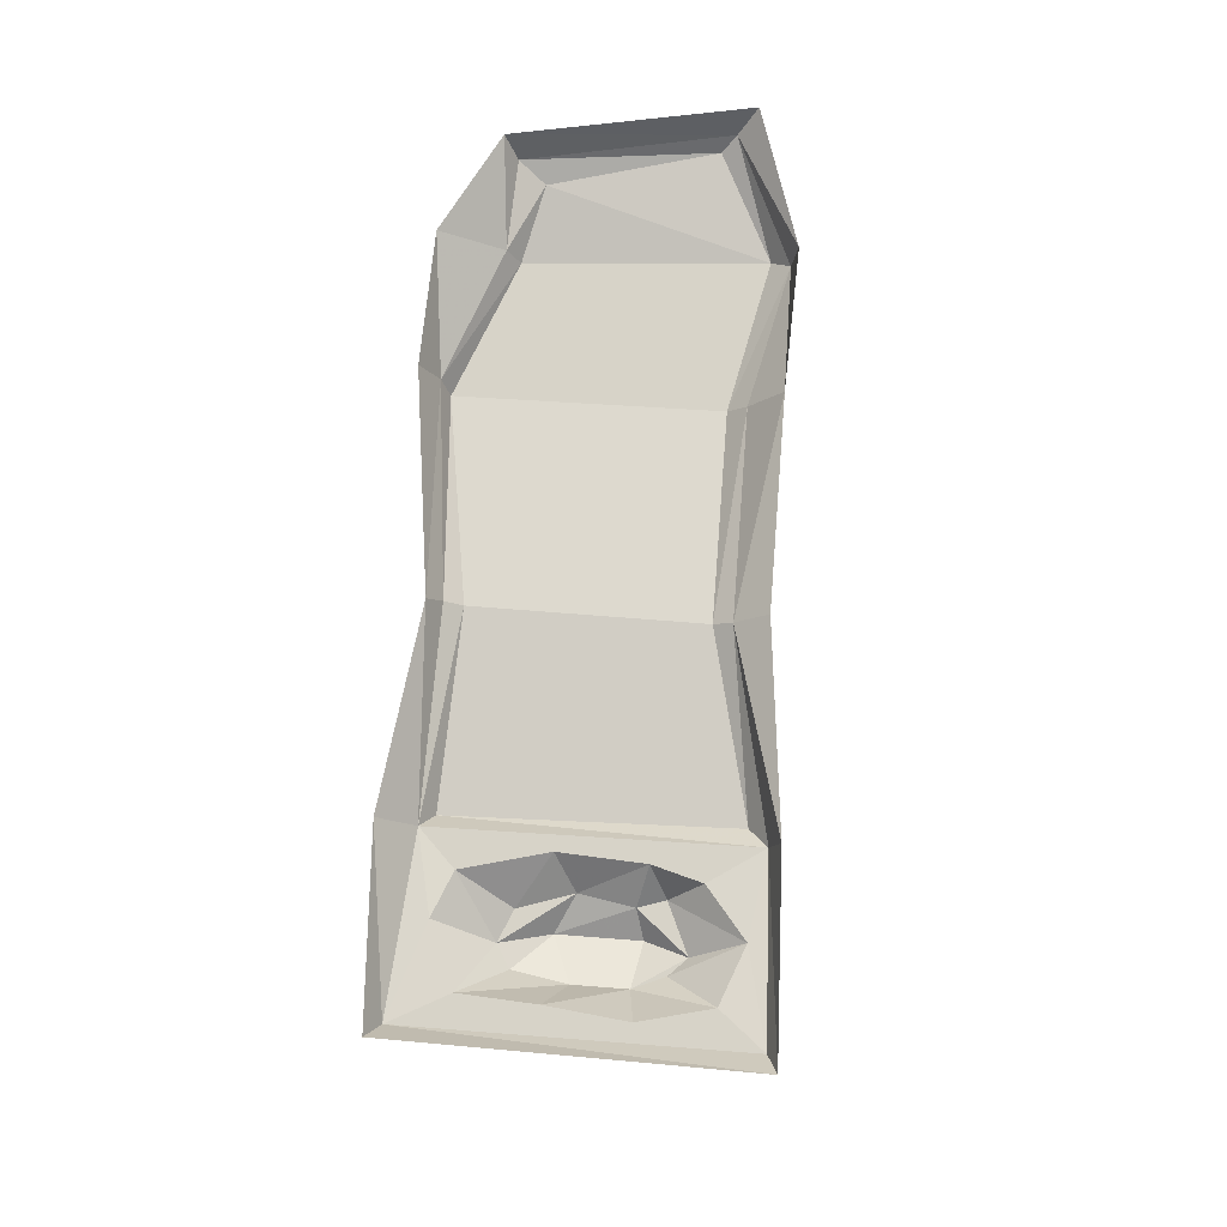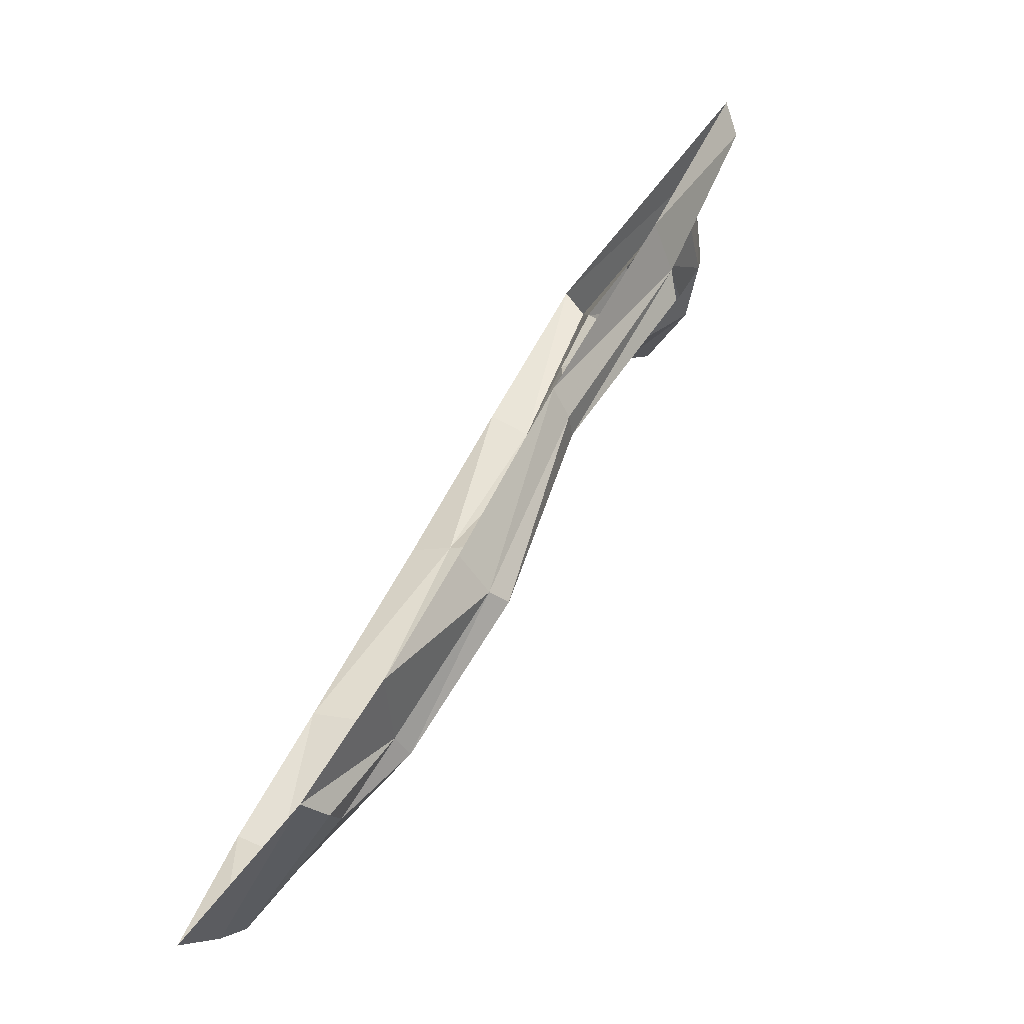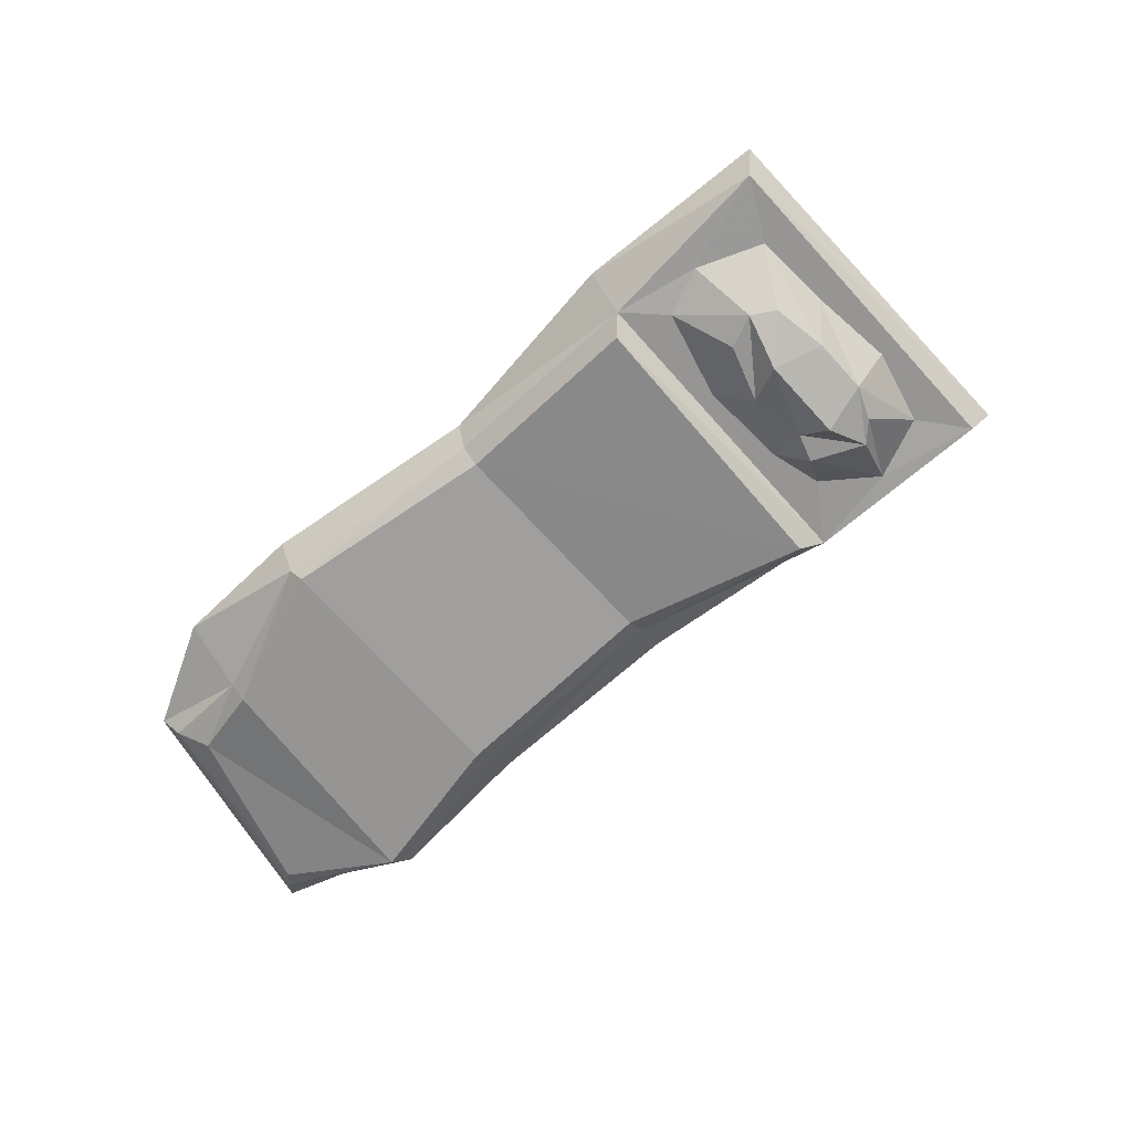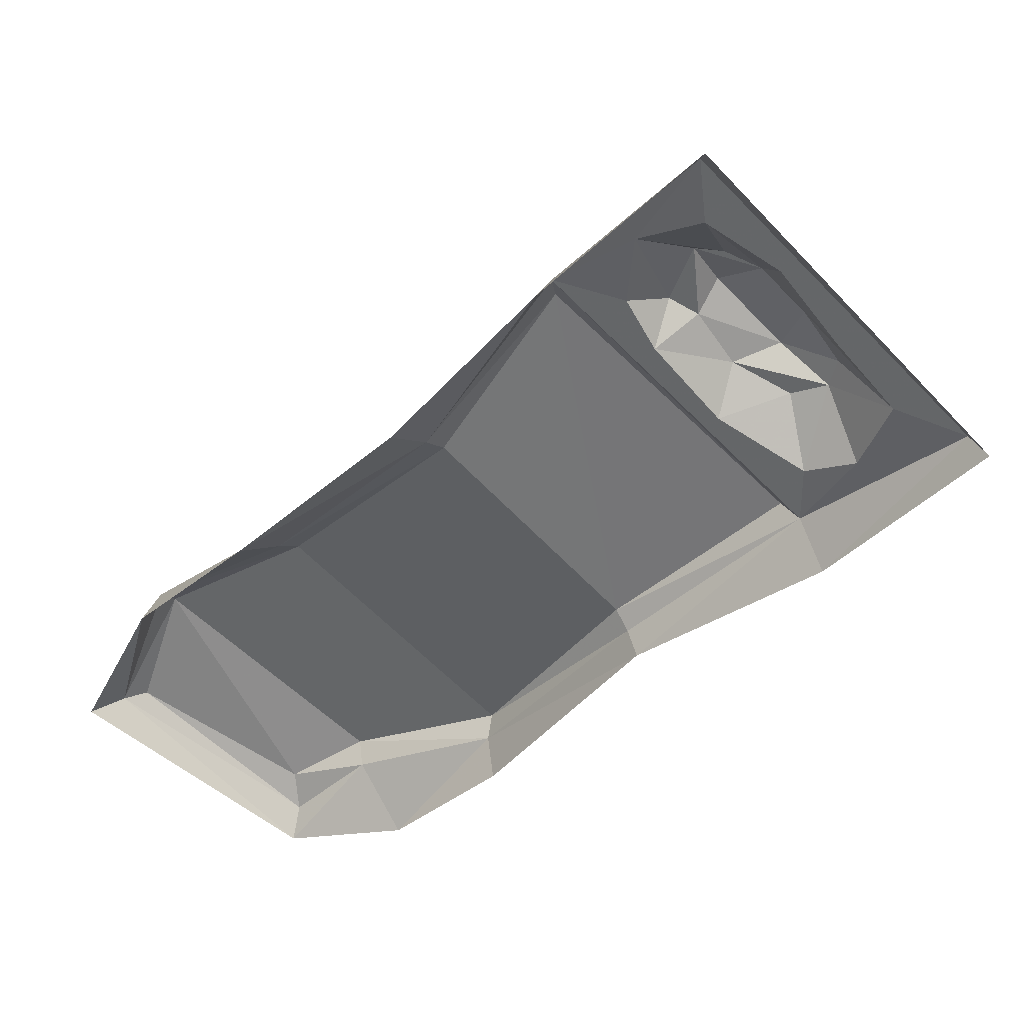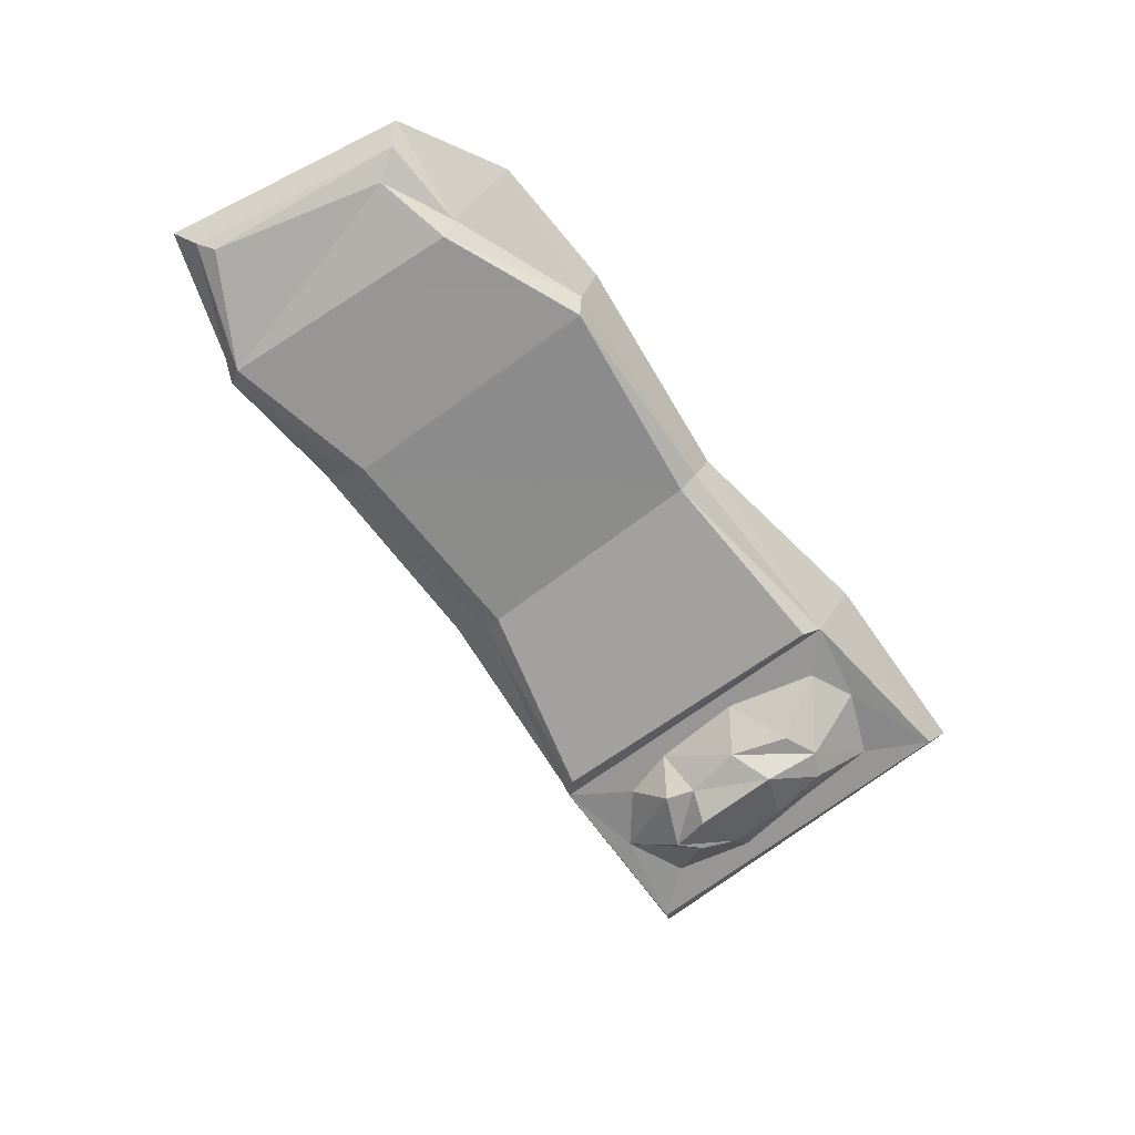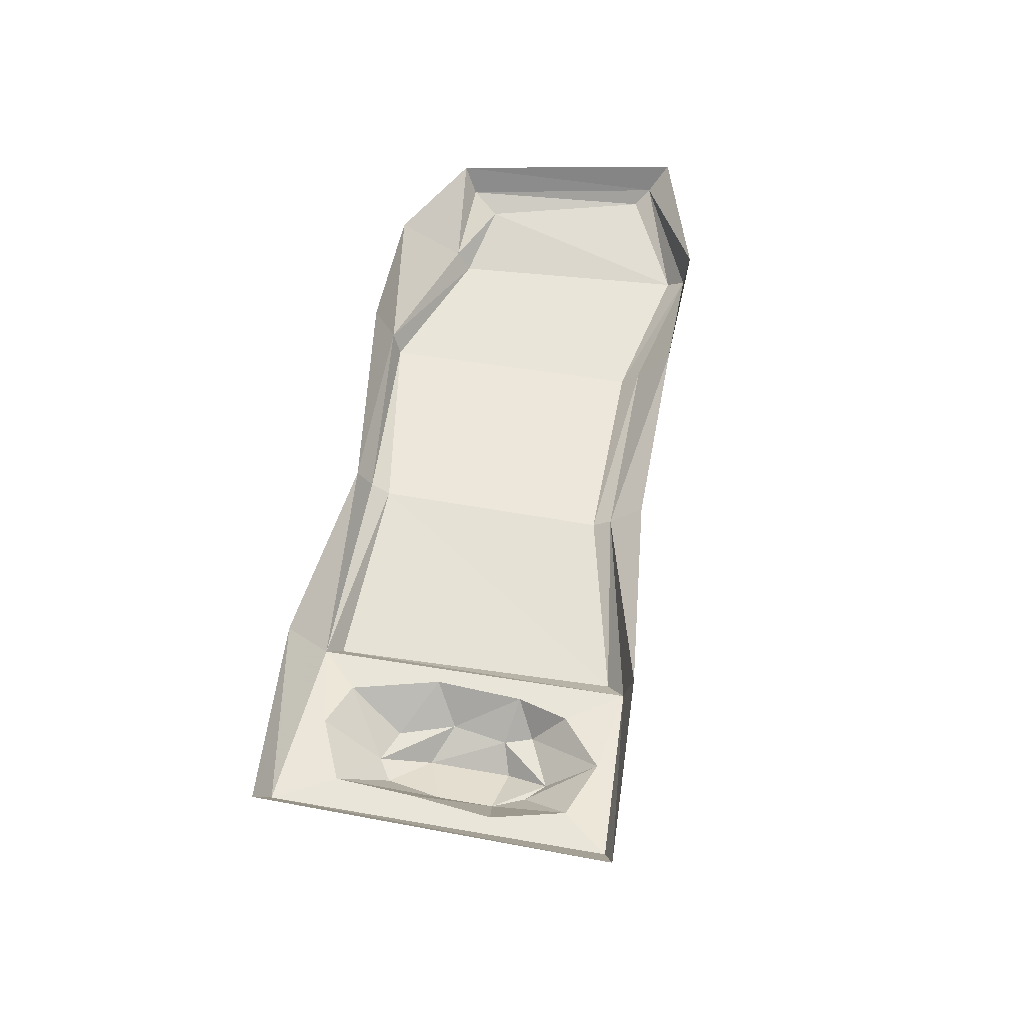
<metadata>
{"format":"obj","ext":"obj","renderer":"f3d","projection":"perspective","resolution":1024,"background":"white","views":[{"elev":77.2,"azim":-40.6,"up":"+Y"},{"elev":-79.5,"azim":-125.2,"up":"+Z"},{"elev":-67.5,"azim":-93.0,"up":"+Y"},{"elev":36.6,"azim":-168.7,"up":"+Z"},{"elev":-68.0,"azim":172.5,"up":"+Y"},{"elev":57.7,"azim":-34.6,"up":"+Y"}]}
</metadata>
<code>
v 0.02344 -0.04688 -0.3359
v -0.1406 -0.03125 -0.1328
v -0.1562 0 -0.1406
v 0.007812 0 -0.3516
v 0.125 0 -0.4609
v 0.1797 -0.04688 -0.4062
v 0.1875 -0.07031 -0.3906
v 0.02344 -0.07031 -0.3203
v -0.125 -0.04688 -0.1172
v -0.3203 -0.04688 0.03906
v -0.3516 0 0.007812
v -0.4844 -0.03125 0.1797
v -0.5078 0 0.1797
v -0.2031 0 0.4922
v -0.1953 -0.03125 0.4688
v -0.04688 -0.04688 0.3047
v -0.03906 0 0.3125
v 0.08594 -0.03125 0.09375
v 0.1172 0 0.1172
v 0.2969 0 -0.0625
v 0.2656 -0.04688 -0.08594
v 0.4141 -0.04688 -0.1797
v 0.4219 0 -0.1797
v 0.4688 -0.03125 -0.3359
v 0.5 0 -0.3359
v 0.2578 0 -0.5
v 0.2578 -0.03125 -0.4766
v -0.2188 -0.08594 0.3359
v -0.1875 -0.08594 0.3359
v -0.1328 -0.03906 0.3672
v -0.2031 -0.03125 0.3984
v -0.2578 -0.08594 0.3203
v -0.2109 -0.1094 0.2891
v -0.1953 -0.08594 0.2578
v -0.1641 -0.08594 0.2734
v -0.125 -0.04688 0.2891
v -0.2812 -0.03125 0.3516
v -0.3438 -0.03125 0.2734
v -0.3047 -0.08594 0.2734
v -0.2812 -0.1094 0.2188
v -0.2344 -0.08594 0.2031
v -0.1562 -0.04688 0.2344
v -0.2969 -0.07031 0.03906
v -0.04688 -0.07031 0.2734
v 0.07031 -0.04688 0.07812
v 0.25 -0.07031 -0.1016
v 0.4062 -0.07031 -0.2031
v 0.4453 -0.04688 -0.3359
v 0.2656 -0.04688 -0.4375
v -0.2266 -0.04688 0.1562
v -0.3203 -0.04688 0.1016
v -0.375 -0.03906 0.125
v -0.4062 -0.03125 0.2031
v -0.3359 -0.08594 0.1875
v -0.3438 -0.08594 0.2188
v -0.2969 -0.08594 0.1719
f 1 2 3
f 1 3 4
f 1 4 5
f 1 5 6
f 2 10 3
f 3 10 11
f 11 10 12
f 11 12 13
f 13 12 14
f 14 12 15
f 14 15 16
f 14 16 17
f 17 16 18
f 17 18 19
f 19 18 20
f 20 18 21
f 20 21 22
f 20 22 23
f 23 22 24
f 23 24 25
f 25 24 26
f 26 24 27
f 26 27 6
f 26 6 5
f 30 36 16
f 30 16 15
f 30 15 31
f 31 15 37
f 36 42 16
f 16 42 10
f 42 50 10
f 10 50 51
f 10 51 52
f 10 52 12
f 12 52 53
f 12 53 38
f 12 38 15
f 15 38 37
f 1 6 7
f 1 7 8
f 1 8 2
f 2 8 9
f 2 9 10
f 28 29 30
f 28 30 31
f 28 31 32
f 28 32 29
f 29 32 33
f 29 33 34
f 29 34 35
f 29 35 30
f 30 35 36
f 31 37 32
f 32 37 38
f 32 38 39
f 32 39 33
f 33 39 40
f 33 40 34
f 34 40 41
f 34 41 42
f 34 42 35
f 35 42 36
f 16 10 43
f 16 43 44
f 16 44 18
f 18 44 45
f 18 45 21
f 21 45 46
f 21 46 22
f 22 46 47
f 22 47 24
f 24 47 48
f 24 48 27
f 27 48 49
f 27 49 6
f 6 49 7
f 7 49 47
f 7 47 46
f 7 46 8
f 8 46 9
f 9 46 45
f 9 45 44
f 9 44 43
f 9 43 10
f 42 41 50
f 54 55 53
f 54 53 52
f 54 52 51
f 54 51 56
f 54 56 41
f 54 41 40
f 54 40 55
f 55 40 39
f 55 39 53
f 53 39 38
f 50 41 56
f 50 56 51
f 49 48 47

</code>
